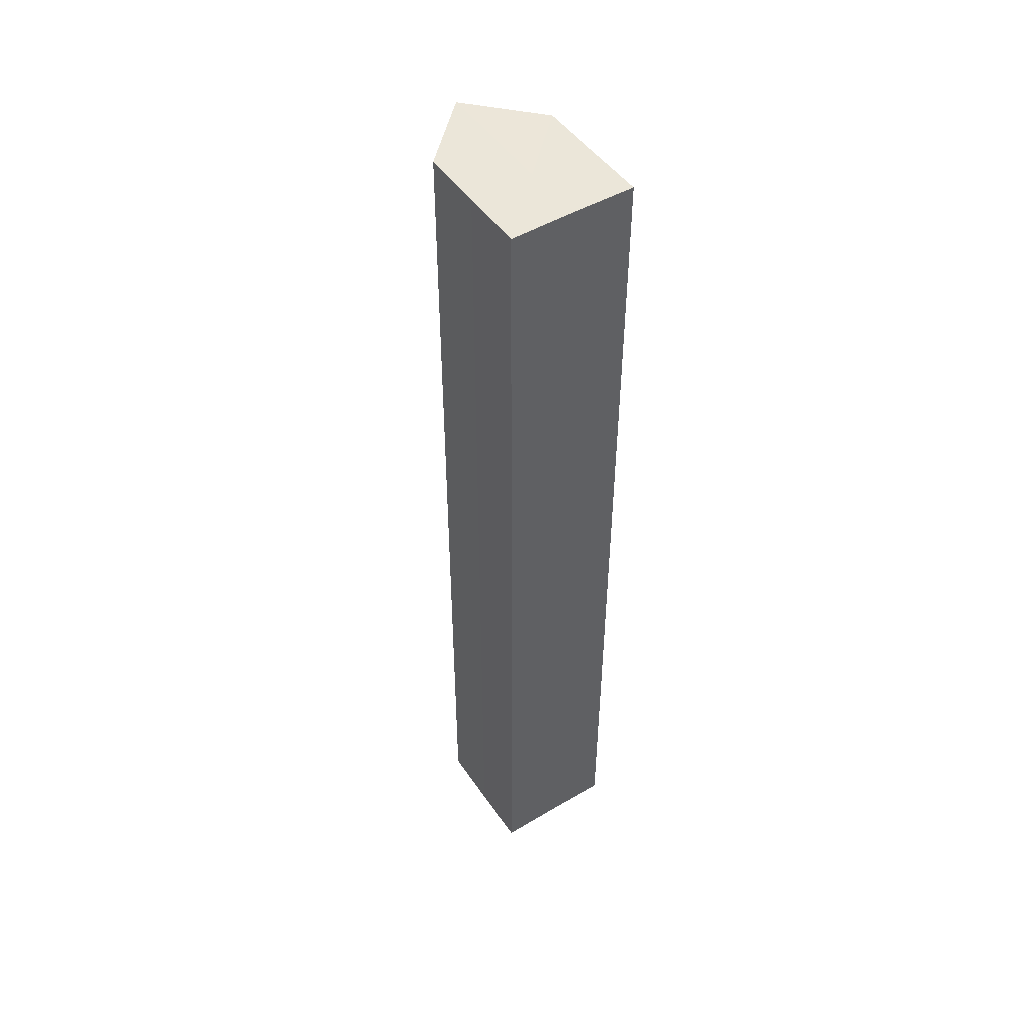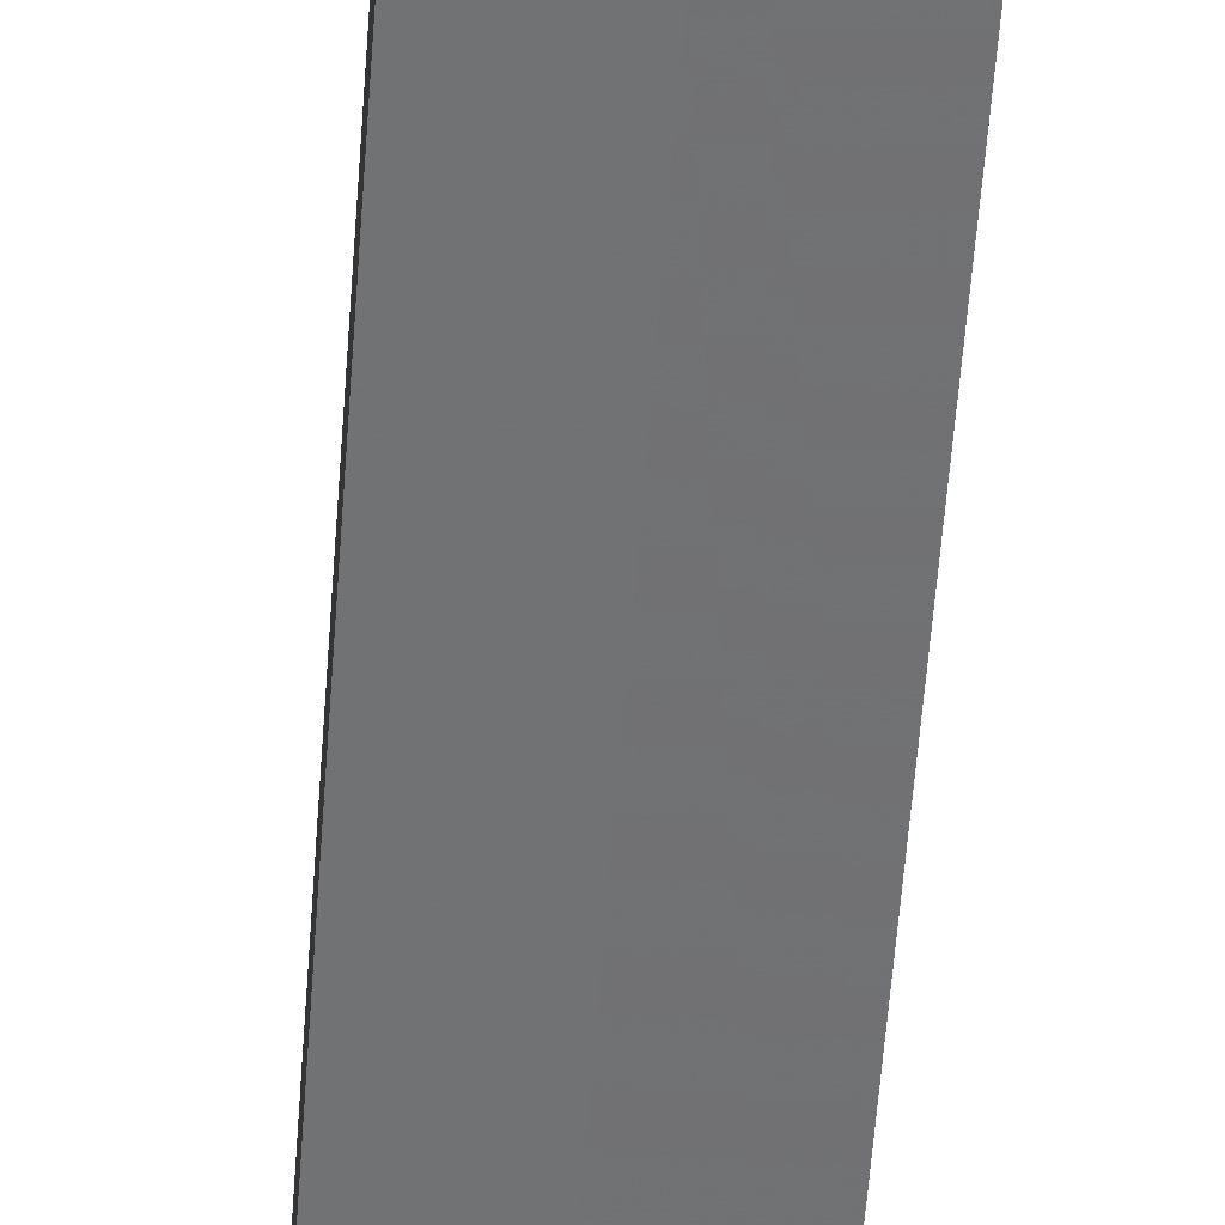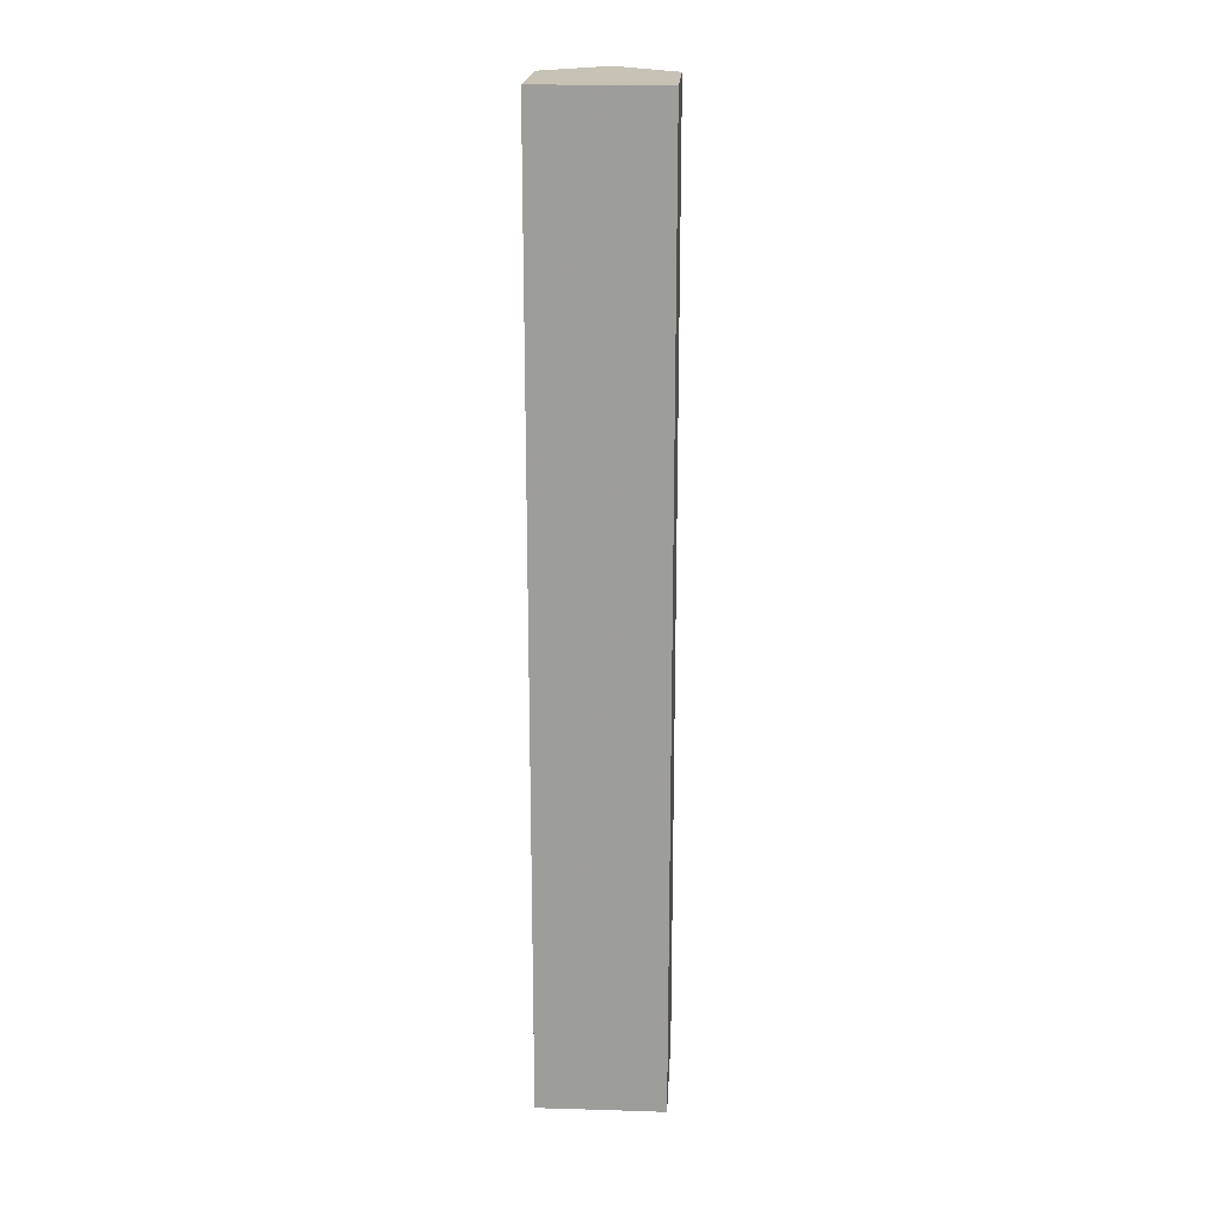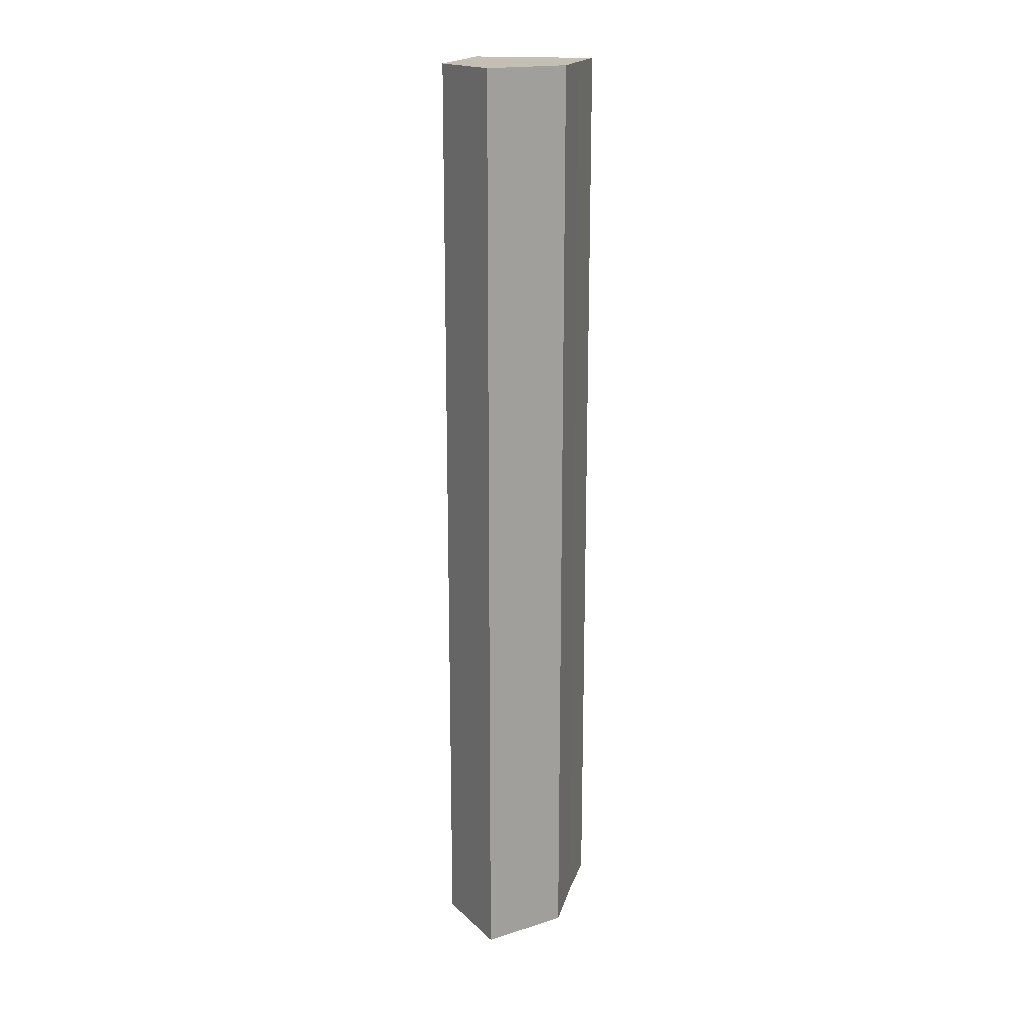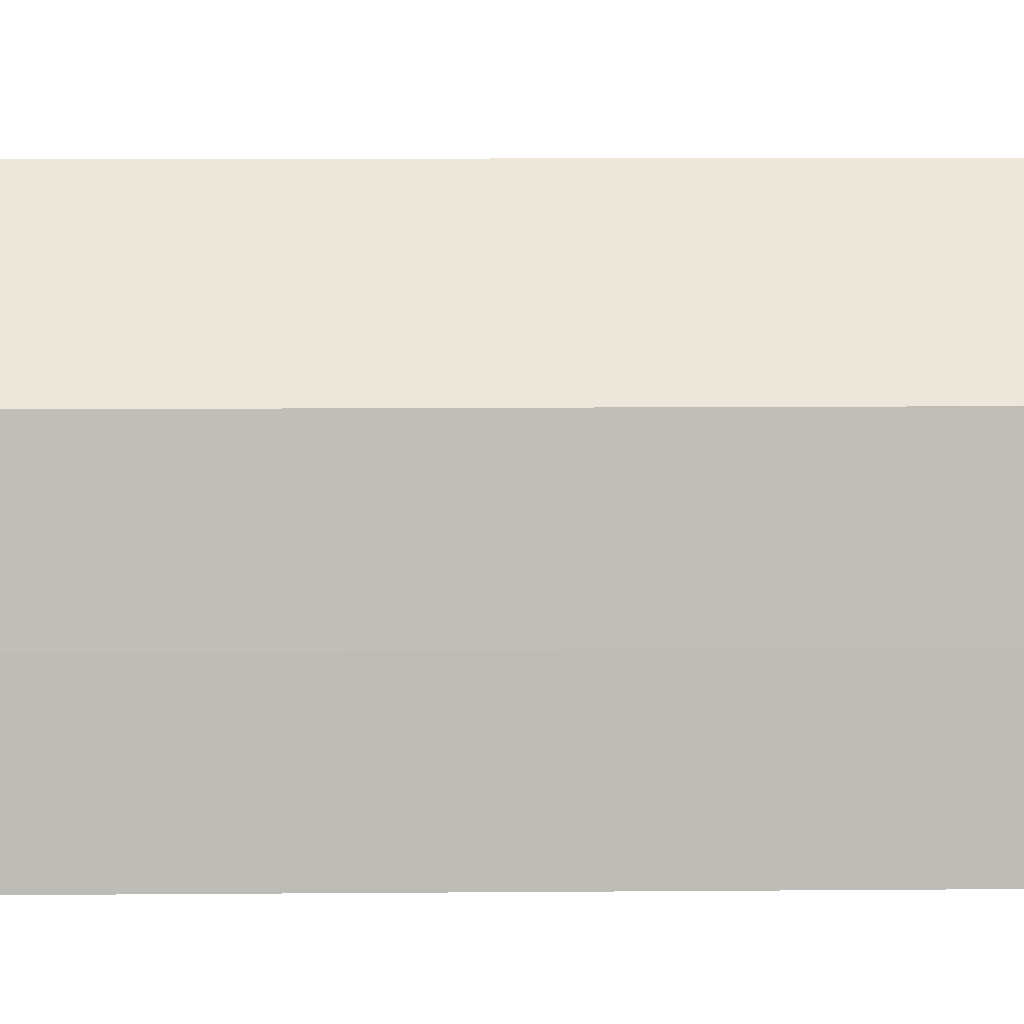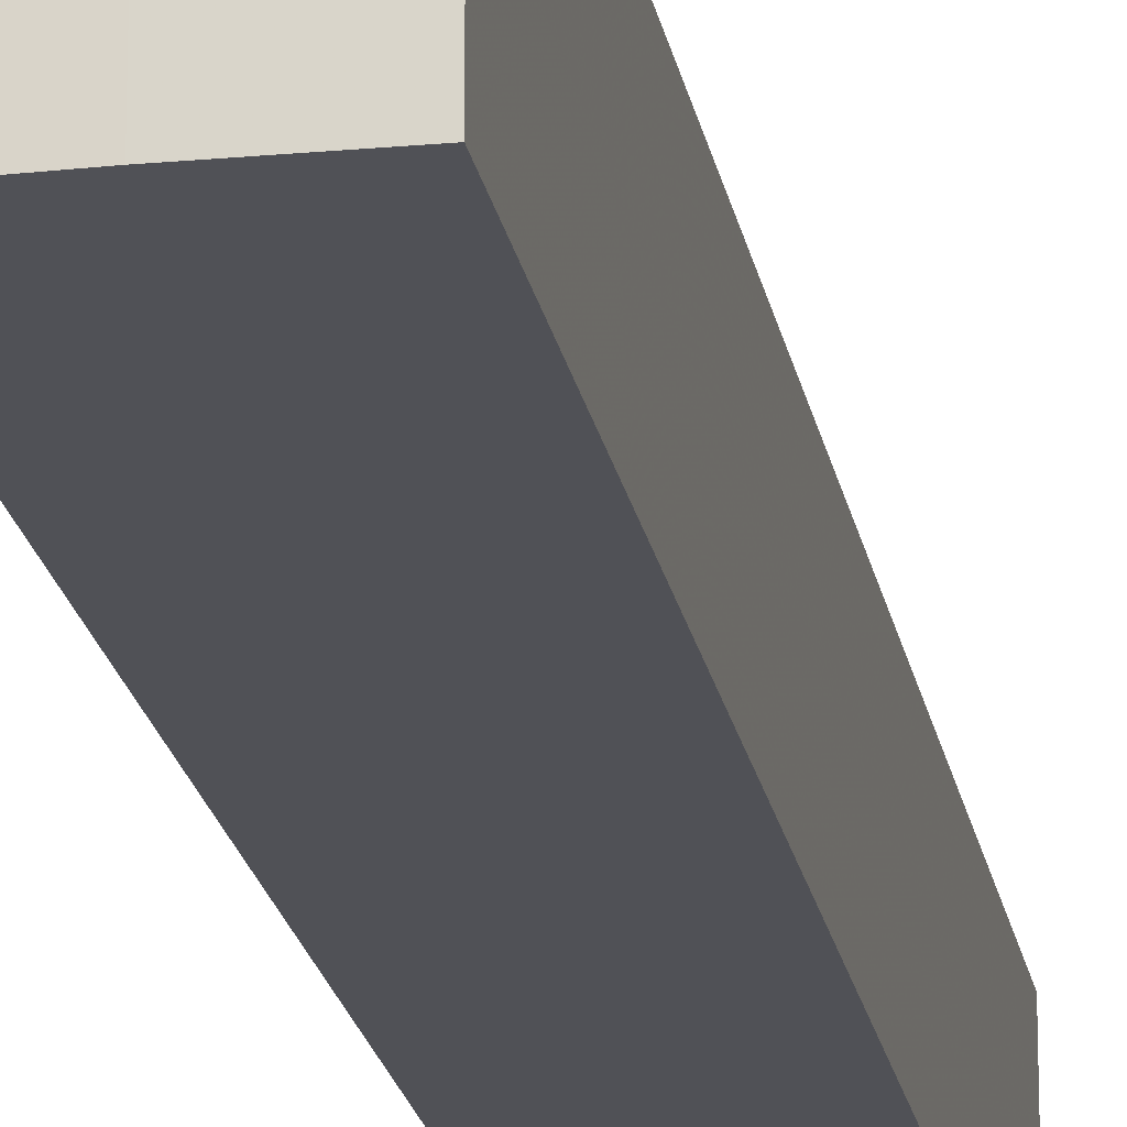
<metadata>
{"format":"obj","ext":"obj","renderer":"f3d","projection":"perspective","resolution":1024,"background":"white","views":[{"elev":48.4,"azim":-33.2,"up":"+Z"},{"elev":-55.4,"azim":175.9,"up":"+Y"},{"elev":19.2,"azim":3.3,"up":"+Z"},{"elev":17.8,"azim":-165.9,"up":"+Z"},{"elev":4.6,"azim":-92.3,"up":"+Y"},{"elev":-20.3,"azim":-170.2,"up":"+Y"}]}
</metadata>
<code>
o 10857
v 2227 1866 12.98
v 2227 1866 12.98
v 2227 1866 12.83
v 2227 1866 12.98
v 2227 1866 12.83
v 2227 1866 12.98
v 2227 1866 12.83
v 2227 1866 12.98
v 2227 1866 12.83
v 2227 1866 12.98
v 2227 1866 12.98
v 2227 1866 12.98
v 2227 1866 12.98
v 2227 1866 12.98
v 2227 1866 12.98
v 2227 1866 12.98
v 2227 1866 12.98
v 2227 1866 12.83
v 2227 1866 12.83
v 2227 1866 12.83
v 2227 1866 12.98
v 2227 1866 12.83
v 2227 1866 12.83
v 2227 1866 12.83
v 2227 1866 12.98
v 2227 1866 12.83
v 2227 1866 12.98
v 2227 1866 12.98
v 2227 1866 12.98
v 2227 1866 12.83
v 2227 1866 12.98
v 2227 1866 12.98
v 2227 1866 12.83
v 2227 1866 12.98
v 2227 1866 12.83
v 2227 1866 12.98
v 2227 1866 12.98
v 2227 1866 12.98
v 2227 1866 12.83
v 2227 1866 12.98
v 2227 1866 12.83
v 2227 1866 12.83
v 2227 1866 12.83
v 2227 1866 12.83
v 2227 1866 12.83
v 2227 1866 12.83
v 2227 1866 12.83
v 2227 1866 12.83
v 2227 1866 12.83
v 2227 1866 12.83
f 1 2 3
f 4 1 5
f 5 6 7
f 7 8 9
f 10 8 11
f 10 12 8
f 10 13 12
f 10 11 14
f 10 15 13
f 10 14 16
f 10 16 17
f 10 17 15
f 18 14 19
f 20 21 18
f 22 15 23
f 24 25 20
f 26 27 22
f 28 29 24
f 30 31 26
f 29 32 33
f 32 34 35
f 36 37 30
f 37 38 39
f 38 40 41
f 42 43 44
f 42 45 43
f 42 44 46
f 42 47 45
f 42 46 48
f 42 49 47
f 42 48 50
f 42 50 49

</code>
